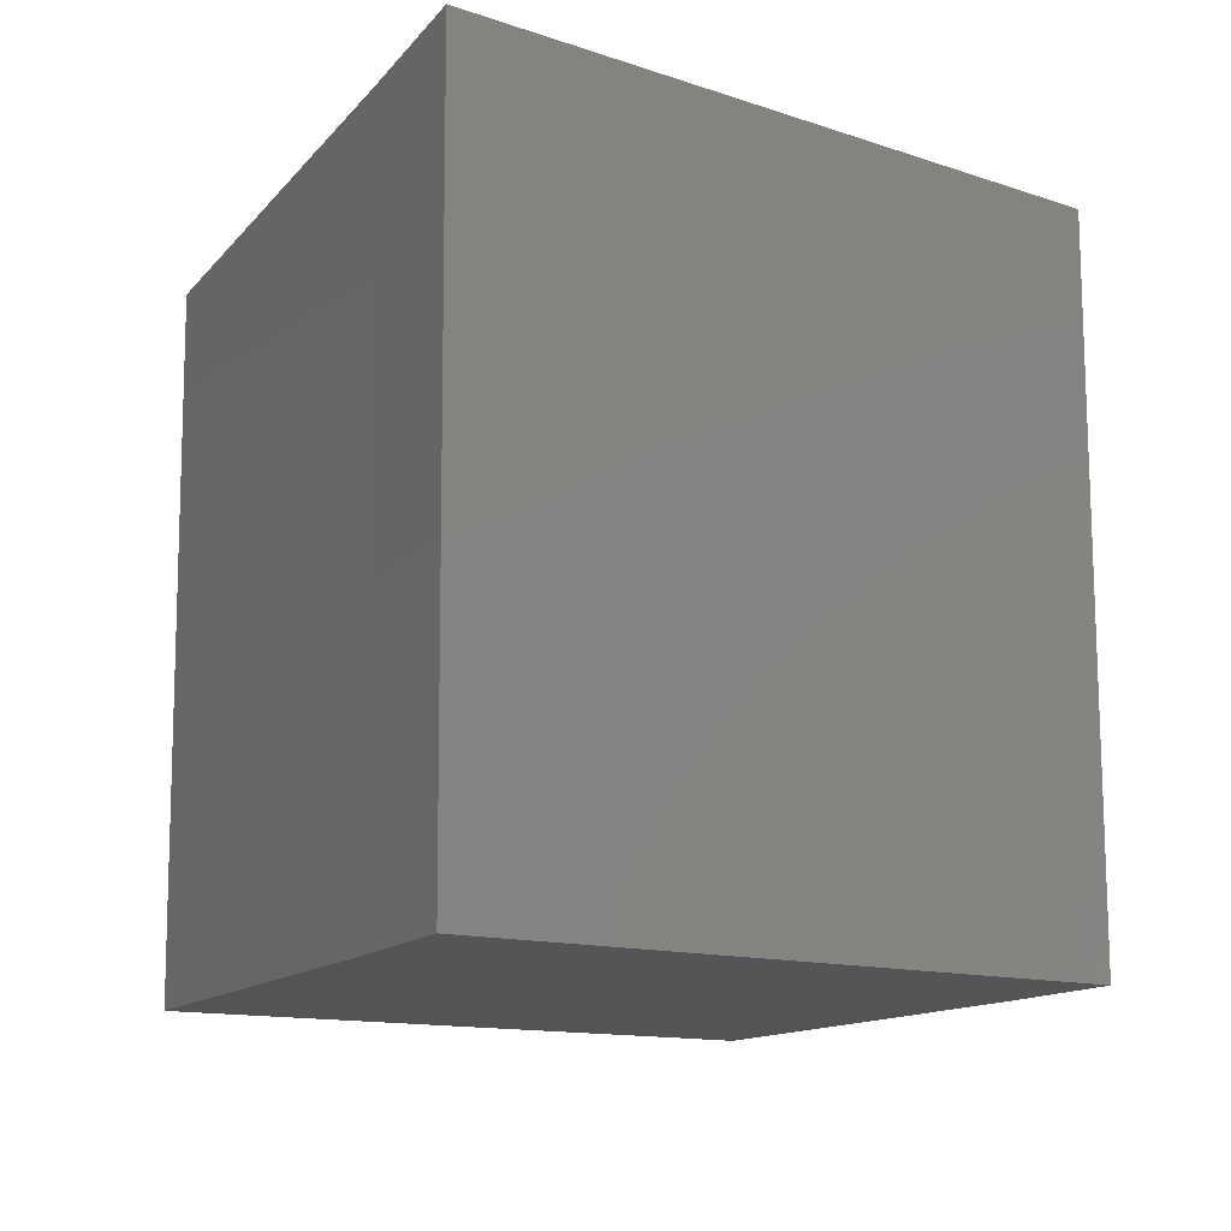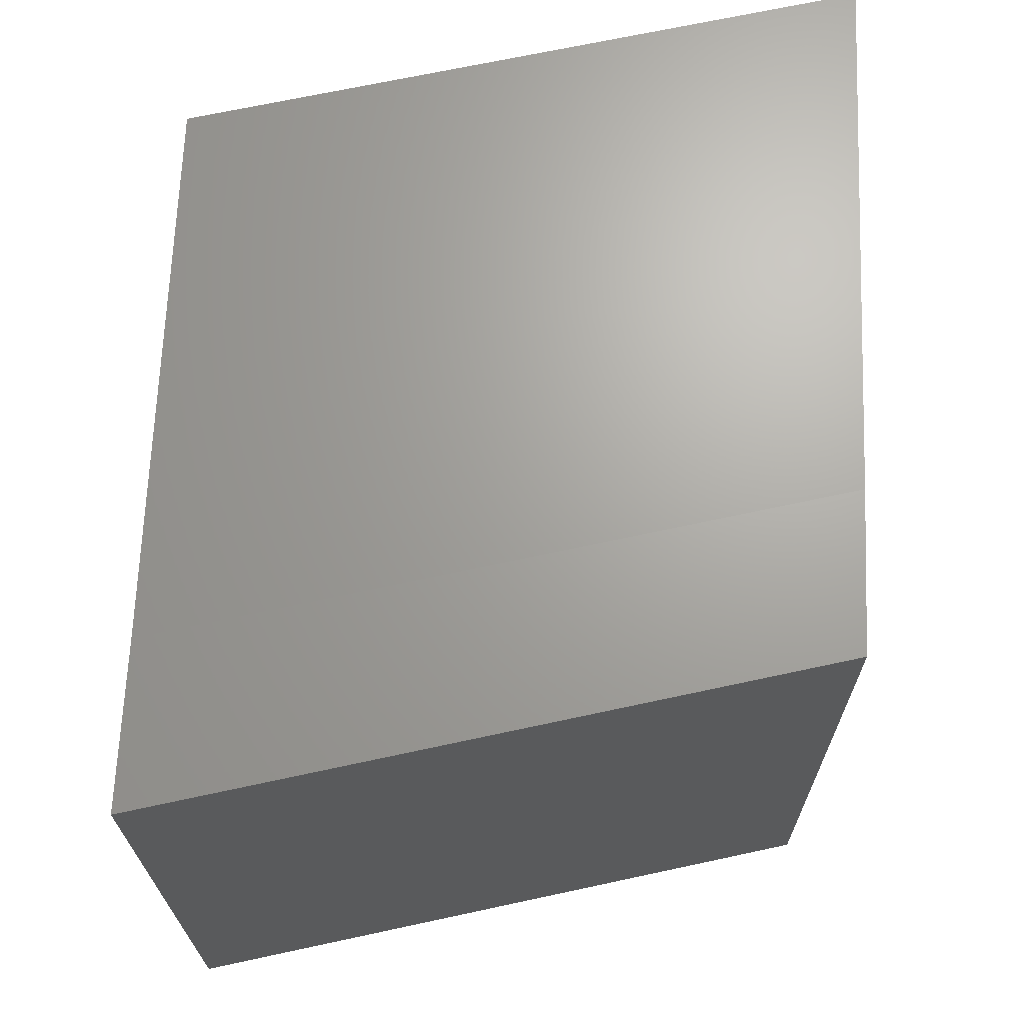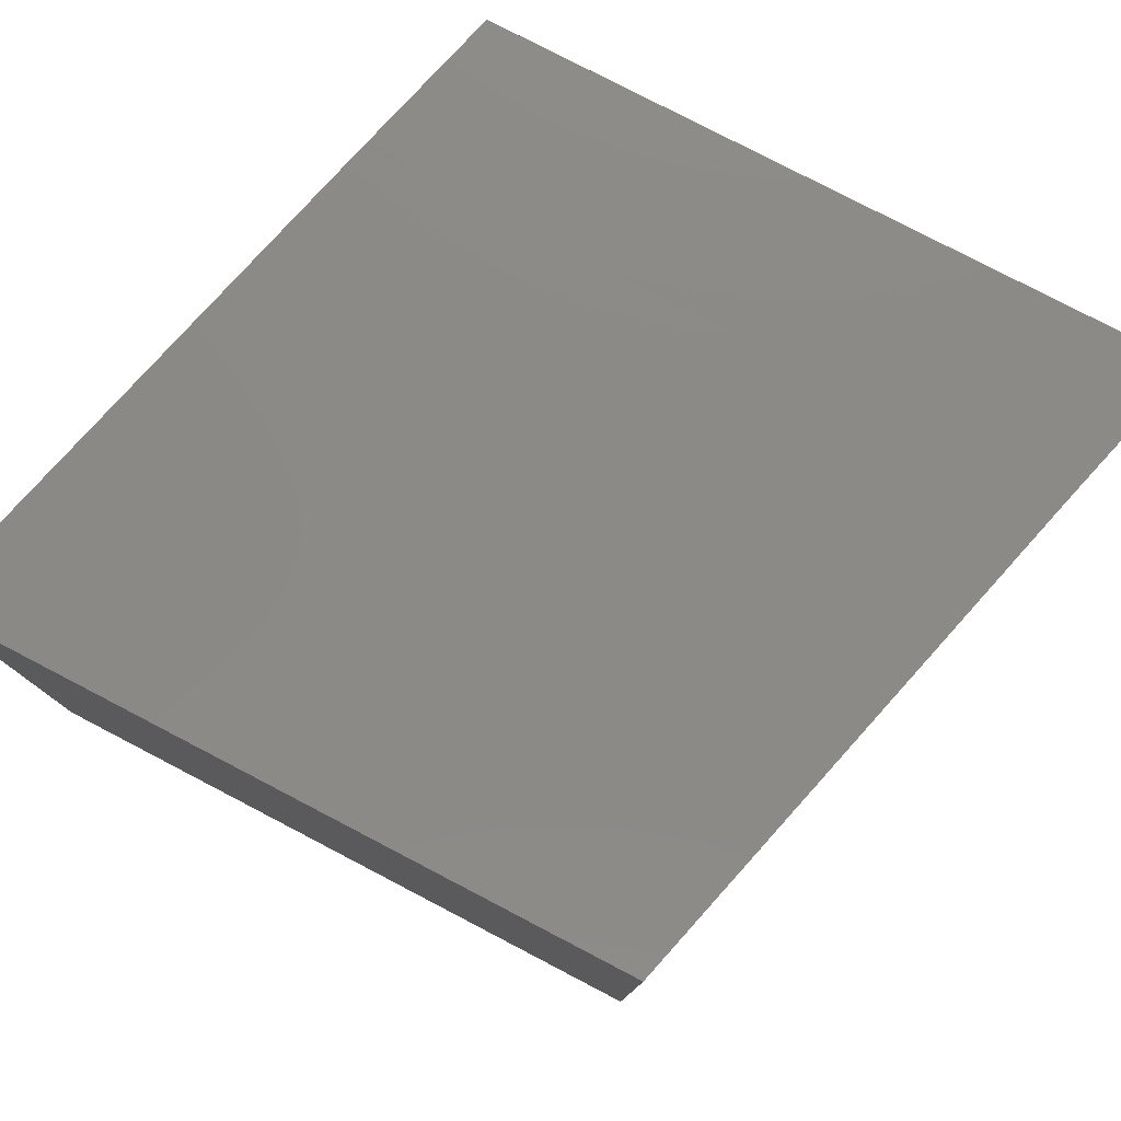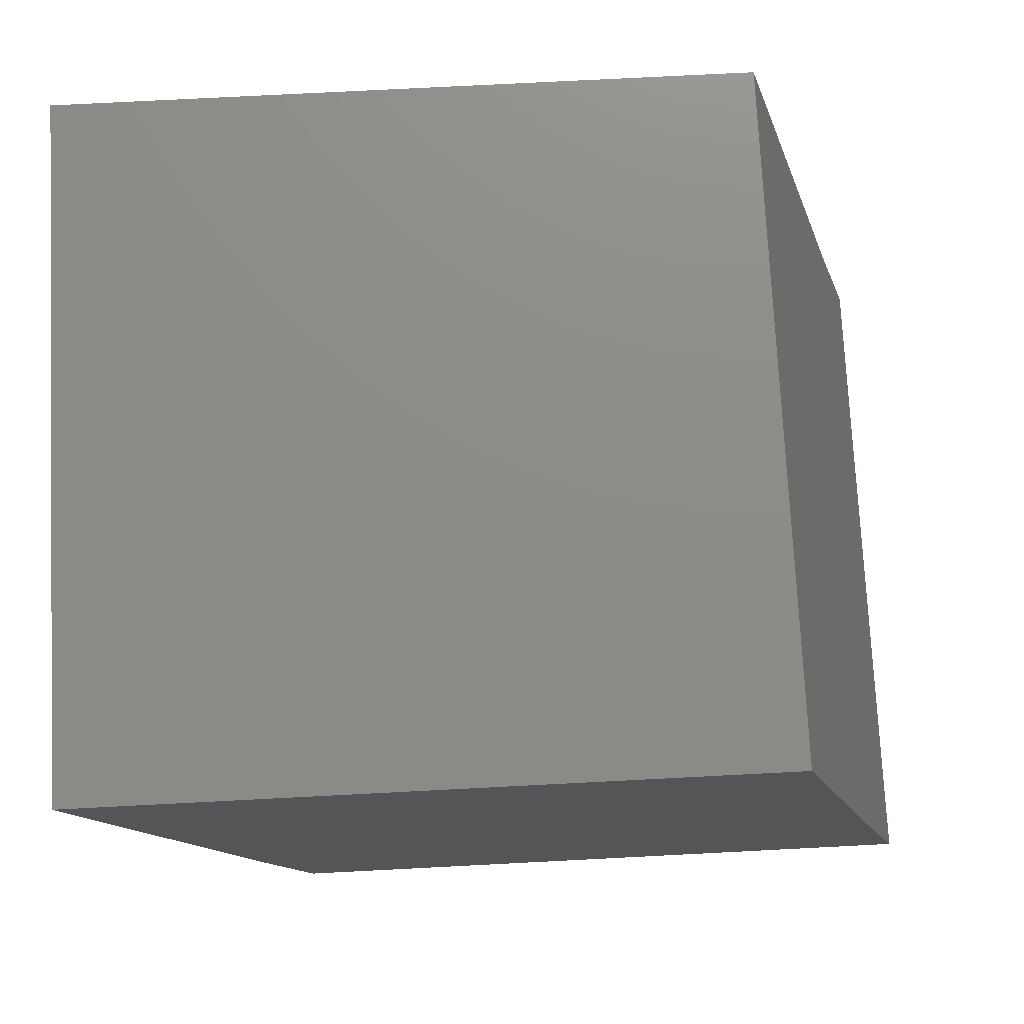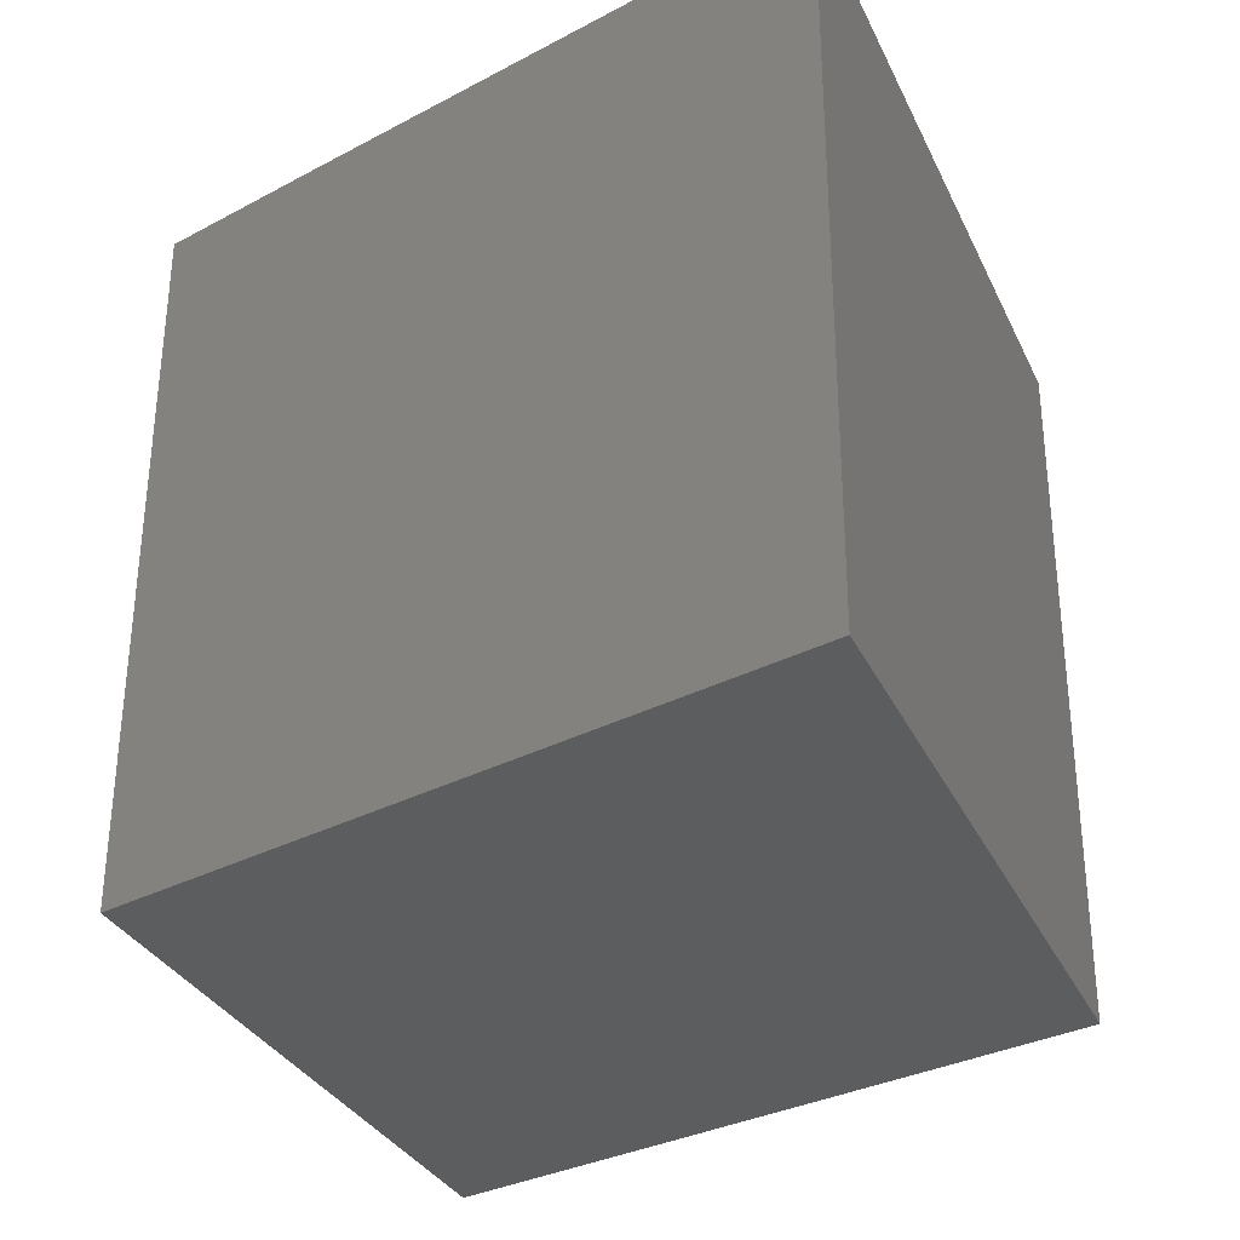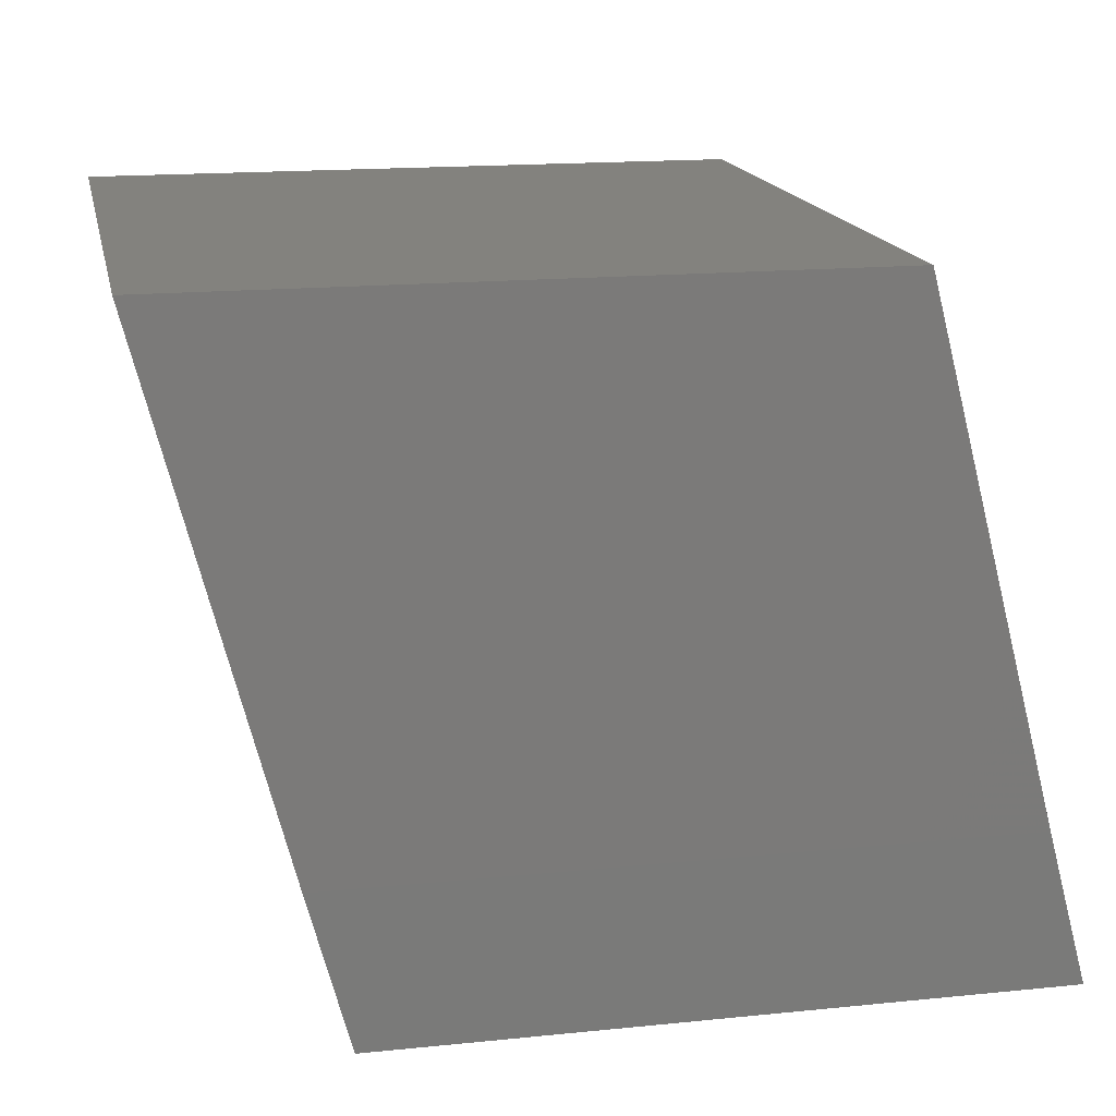
<metadata>
{"format":"stl","ext":"stl","renderer":"f3d","projection":"perspective","resolution":1024,"background":"white","views":[{"elev":-12.7,"azim":-38.6,"up":"+Z"},{"elev":67.7,"azim":-12.2,"up":"+Z"},{"elev":78.7,"azim":-152.5,"up":"+Z"},{"elev":75.6,"azim":176.8,"up":"+Y"},{"elev":-31.8,"azim":112.2,"up":"+Z"},{"elev":16.5,"azim":168.1,"up":"+Y"}]}
</metadata>
<code>
# stl→obj: 12 verts, 20 faces
v 0.682 1 0.9953
v 2.682 1 1.005
v 0.6914 1 -1.005
v 2.285 -0.5387 1.003
v 2.294 -0.5387 -0.9972
v 2.691 1 -0.9953
v 0.2851 -0.5387 0.9935
v 0.2944 -0.5387 -1.006
v 0.1716 -1 -1.005
v 0.1623 -1 0.9953
v 2.172 -1 -0.9953
v 2.162 -1 1.005
f 1 2 3
f 4 5 6
f 4 6 2
f 2 6 3
f 7 8 9
f 7 9 10
f 10 9 11
f 10 11 12
f 4 7 10
f 4 10 12
f 8 5 11
f 8 11 9
f 3 6 5
f 3 5 8
f 2 1 7
f 2 7 4
f 1 3 8
f 1 8 7
f 12 11 5
f 12 5 4

</code>
